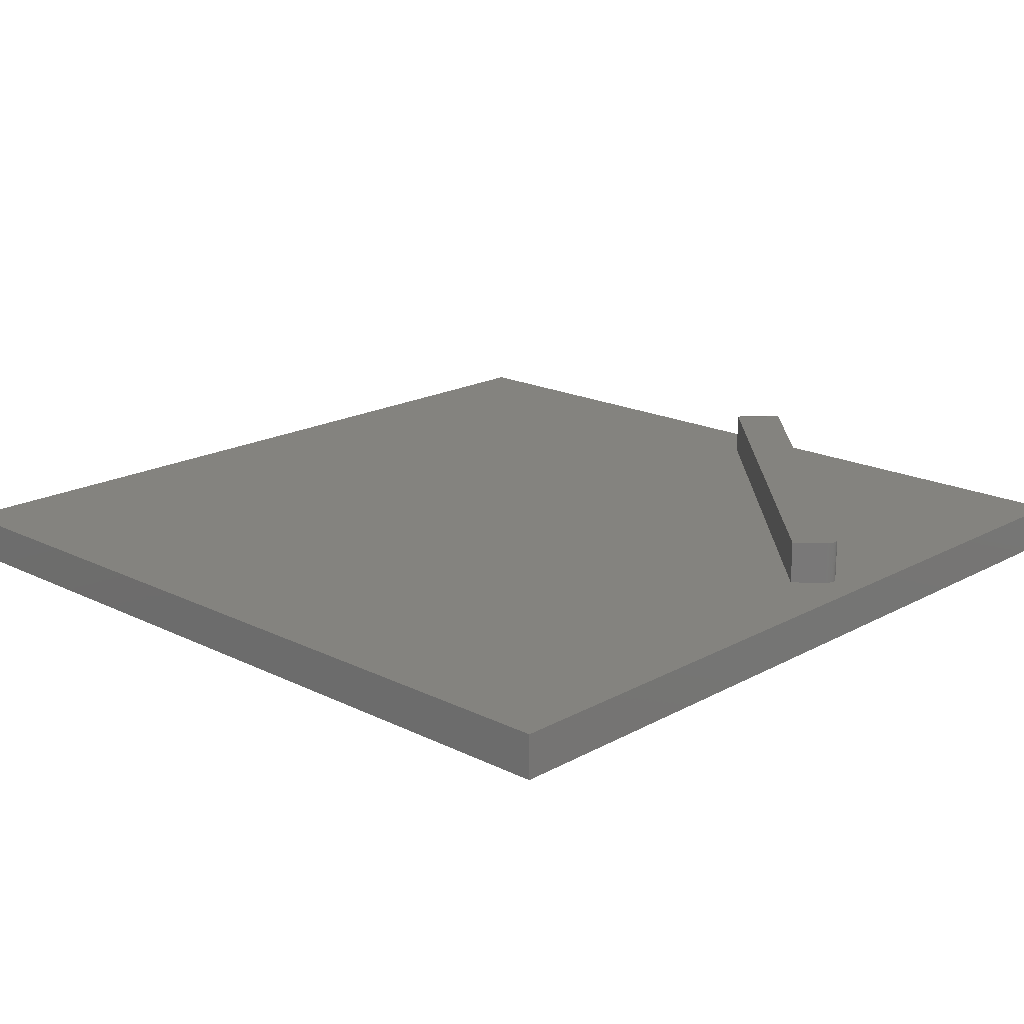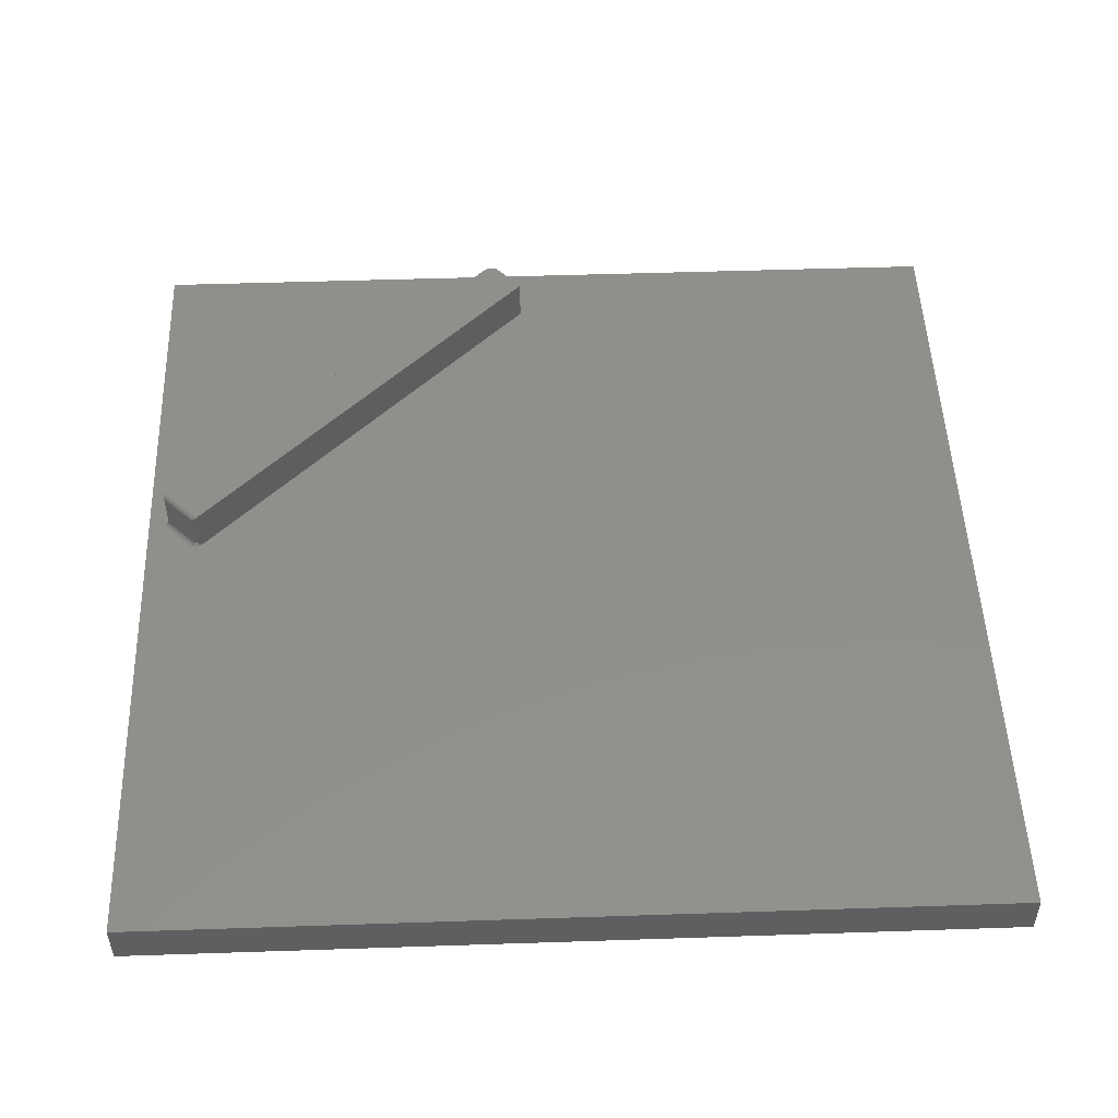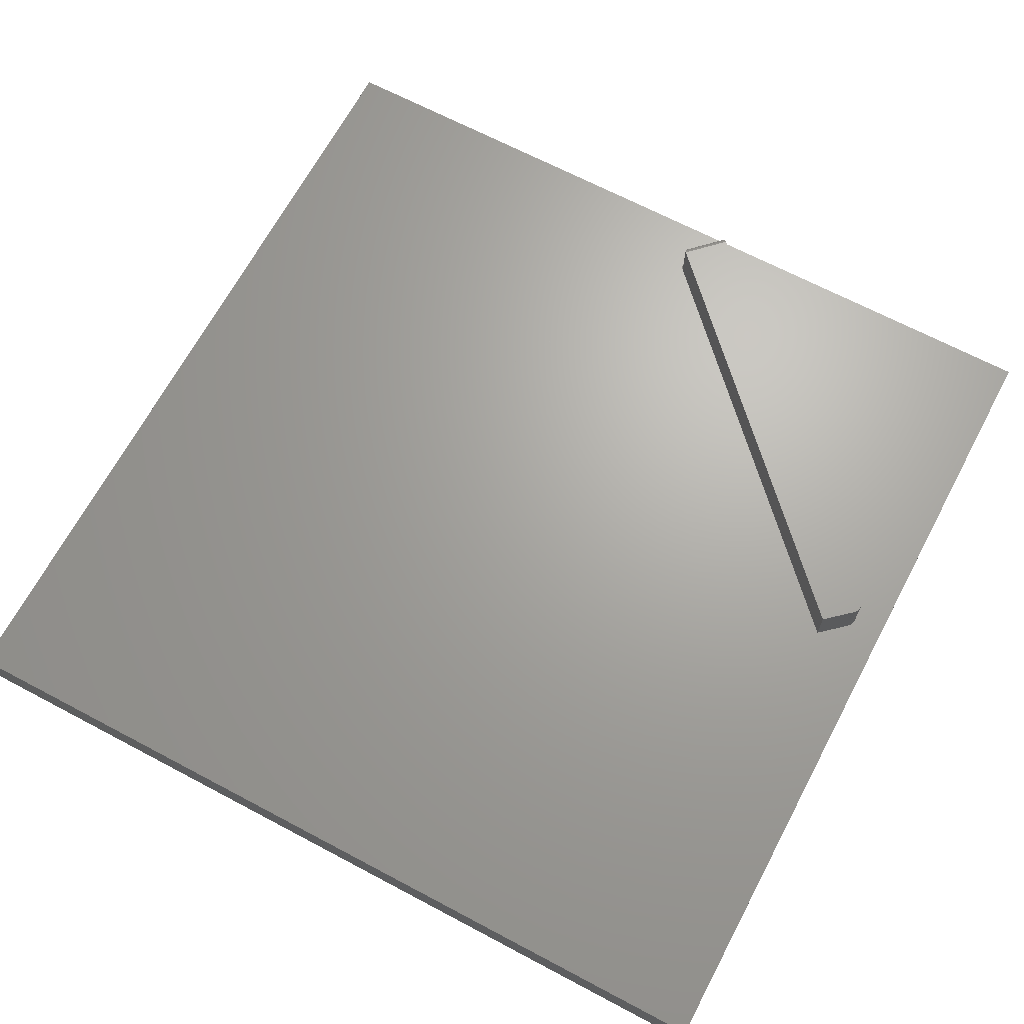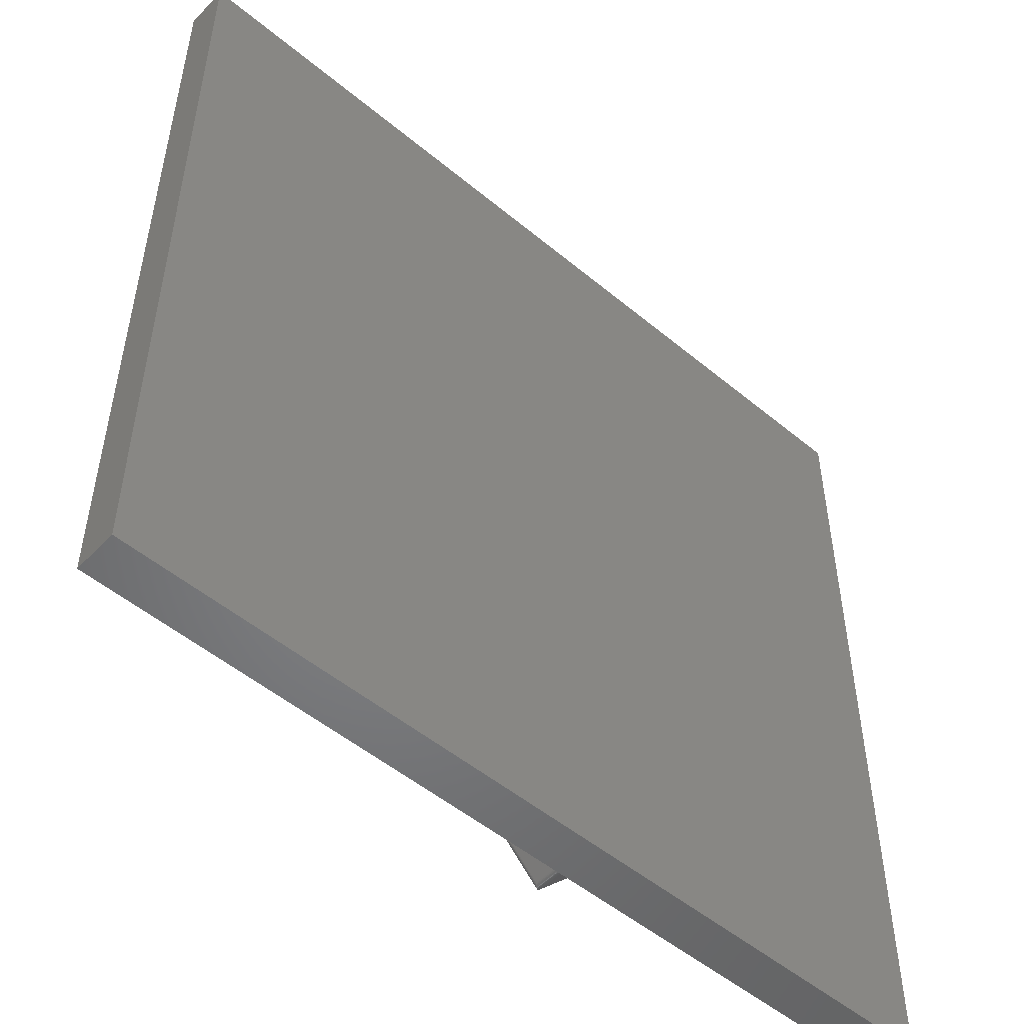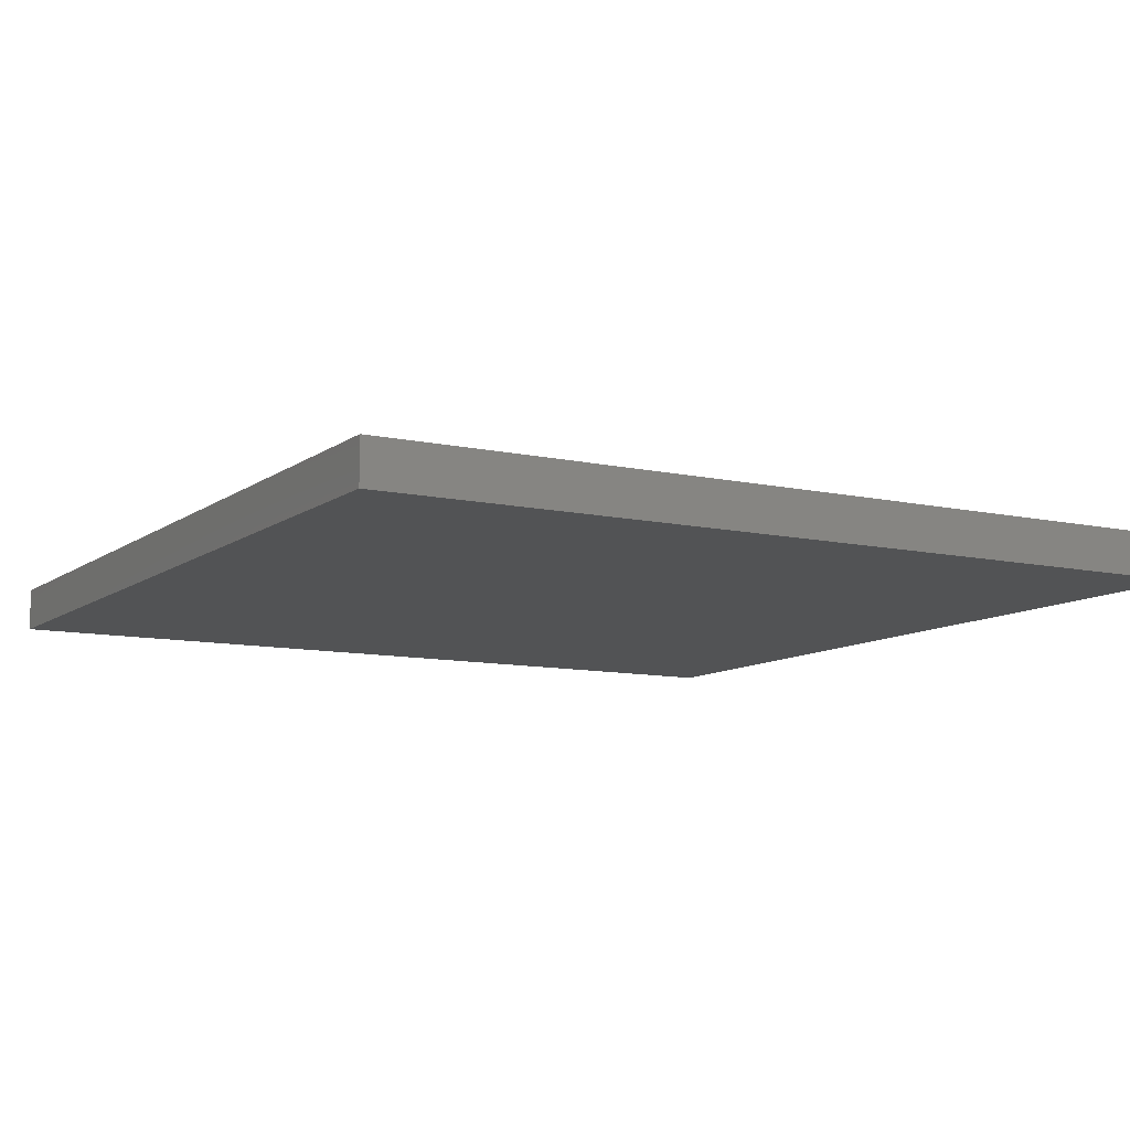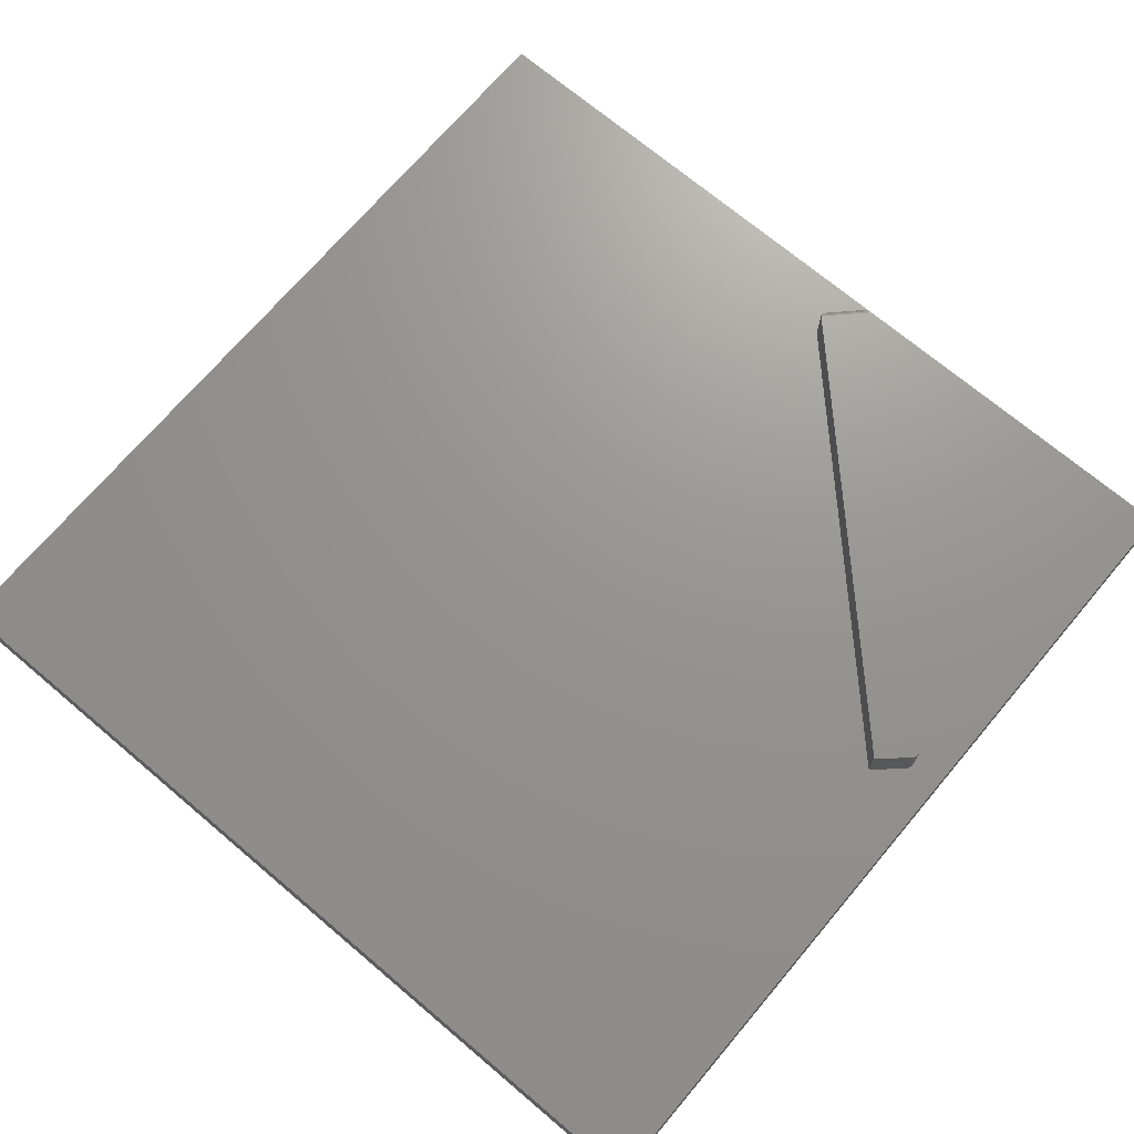
<metadata>
{"format":"stl","ext":"stl","renderer":"f3d","projection":"perspective","resolution":1024,"background":"white","views":[{"elev":18.3,"azim":-136.4,"up":"+Z"},{"elev":50.1,"azim":87.9,"up":"+Z"},{"elev":67.1,"azim":-152.0,"up":"+Z"},{"elev":-51.6,"azim":138.0,"up":"+Y"},{"elev":-10.0,"azim":150.2,"up":"+Z"},{"elev":70.7,"azim":-139.8,"up":"+Z"}]}
</metadata>
<code>
# stl→obj: 105 verts, 206 faces
v -0.5668 -0.2305 0.0625
v -0.0942 -0.7196 0.0625
v -0.09506 -0.7187 0.0652
v -0.09539 -0.7183 0.06688
v -0.09559 -0.7181 0.06859
v -0.09565 -0.7181 0.07031
v -0.09565 -0.7181 0.125
v -0.5668 -0.2305 0.125
v -0.04452 -0.6671 0.125
v -0.5711 -0.2176 0.125
v -0.5271 -0.1734 0.125
v -0.566 -0.2079 0.125
v -0.5679 -0.21 0.125
v -0.5694 -0.2123 0.125
v -0.5705 -0.2149 0.125
v -0.5712 -0.2204 0.125
v -0.5708 -0.2232 0.125
v -0.5699 -0.2258 0.125
v -0.5686 -0.2283 0.125
v -0.5271 -0.1734 0.0625
v -0.566 -0.2079 0.0625
v 0.625 -0.75 0.0625
v -0.07918 -0.7239 0.0625
v -0.6172 -0.75 0.0625
v -0.03913 -0.6838 0.0625
v -0.08099 -0.7238 0.0625
v -0.08352 -0.7237 0.0625
v -0.08605 -0.7234 0.0625
v -0.08846 -0.7229 0.0625
v -0.09067 -0.722 0.0625
v -0.09257 -0.7209 0.0625
v -0.5686 -0.2283 0.0625
v -0.5699 -0.2258 0.0625
v -0.5708 -0.2232 0.0625
v -0.5712 -0.2204 0.0625
v -0.5711 -0.2176 0.0625
v -0.6172 0.4922 0.0625
v -0.5705 -0.2149 0.0625
v -0.5694 -0.2123 0.0625
v -0.5679 -0.21 0.0625
v -0.043 -0.6687 0.0625
v 0.625 0.4922 0.0625
v -0.04165 -0.6703 0.0625
v -0.04063 -0.6722 0.0625
v -0.03989 -0.6744 0.0625
v -0.03941 -0.6767 0.0625
v -0.03918 -0.6791 0.0625
v -0.03911 -0.6817 0.0625
v -0.08422 -0.7185 0.06776
v -0.04443 -0.6783 0.06883
v -0.08451 -0.7181 0.07031
v -0.04452 -0.6782 0.07031
v -0.04382 -0.6789 0.06644
v -0.08336 -0.7194 0.06547
v -0.04261 -0.6802 0.06435
v -0.08204 -0.7208 0.06372
v -0.04096 -0.6819 0.06297
v -0.0804 -0.7225 0.06271
v -0.08451 -0.7181 0.1172
v -0.04452 -0.6782 0.1172
v -0.04446 -0.6672 0.07031
v -0.04426 -0.6674 0.06736
v -0.04368 -0.668 0.06451
v -0.08546 -0.719 0.1184
v -0.08557 -0.719 0.07031
v -0.08651 -0.7196 0.1196
v -0.08676 -0.7197 0.07031
v -0.08767 -0.7201 0.1208
v -0.08889 -0.7204 0.1218
v -0.08806 -0.7202 0.07031
v -0.09141 -0.7203 0.1236
v -0.09378 -0.7195 0.1247
v -0.09214 -0.7201 0.07031
v -0.09343 -0.7197 0.07031
v -0.08941 -0.7204 0.07031
v -0.09015 -0.7204 0.1228
v -0.09079 -0.7204 0.07031
v -0.09461 -0.719 0.07031
v -0.08267 -0.7224 0.06317
v -0.08489 -0.72 0.06612
v -0.08621 -0.7208 0.06589
v -0.08762 -0.7213 0.06551
v -0.08906 -0.7215 0.065
v -0.09047 -0.7215 0.06437
v -0.0918 -0.7212 0.06365
v -0.04372 -0.6772 0.1184
v -0.04309 -0.6762 0.1196
v -0.04261 -0.675 0.1208
v -0.04233 -0.6738 0.1218
v -0.04224 -0.6726 0.1228
v -0.04235 -0.6713 0.1236
v -0.04316 -0.669 0.1247
v -0.04129 -0.6793 0.06388
v -0.04044 -0.6781 0.06351
v -0.04351 -0.6684 0.07031
v -0.0428 -0.6697 0.07031
v -0.04237 -0.6712 0.07031
v -0.04224 -0.6727 0.07031
v -0.04239 -0.6742 0.07031
v -0.04284 -0.6756 0.07031
v -0.04356 -0.677 0.07031
v 0.625 -0.75 0
v 0.625 0.4922 0
v -0.6172 -0.75 0
v -0.6172 0.4922 0
f 1 2 3
f 1 3 4
f 1 4 5
f 1 5 6
f 1 6 7
f 1 7 8
f 8 7 9
f 10 11 12
f 10 12 13
f 10 13 14
f 10 14 15
f 11 10 16
f 11 16 17
f 11 17 18
f 11 18 19
f 11 19 8
f 11 8 9
f 11 20 12
f 12 20 21
f 22 23 24
f 22 25 23
f 24 23 26
f 24 26 27
f 24 27 28
f 24 28 29
f 24 29 30
f 24 30 31
f 24 31 2
f 24 2 1
f 24 1 32
f 24 32 33
f 24 33 34
f 24 34 35
f 24 35 36
f 37 24 36
f 37 36 38
f 37 38 39
f 37 39 40
f 37 40 21
f 37 21 20
f 37 20 41
f 37 41 42
f 42 41 43
f 42 43 44
f 42 44 45
f 42 45 46
f 42 46 47
f 42 47 48
f 42 48 25
f 42 25 22
f 1 8 32
f 32 8 19
f 32 19 33
f 33 19 18
f 33 18 34
f 34 18 17
f 34 17 35
f 35 17 16
f 35 16 36
f 36 16 10
f 36 10 38
f 38 10 15
f 38 15 39
f 39 15 14
f 39 14 40
f 40 14 13
f 40 13 21
f 21 13 12
f 49 50 51
f 50 52 51
f 53 50 49
f 54 53 49
f 55 53 54
f 56 55 54
f 57 55 56
f 56 58 57
f 57 58 23
f 57 23 25
f 59 51 60
f 60 51 52
f 20 11 9
f 20 9 61
f 20 61 62
f 20 62 63
f 20 63 41
f 51 64 65
f 51 59 64
f 64 66 65
f 65 66 67
f 67 66 68
f 67 68 69
f 67 69 70
f 71 72 73
f 73 72 74
f 70 69 75
f 75 69 76
f 75 76 77
f 77 76 71
f 77 71 73
f 7 6 72
f 72 6 78
f 72 78 74
f 23 79 26
f 23 58 79
f 80 54 49
f 80 49 65
f 27 26 79
f 27 79 28
f 79 81 28
f 28 81 82
f 79 58 56
f 79 56 80
f 51 65 49
f 65 67 80
f 80 67 81
f 81 67 70
f 81 70 82
f 82 70 75
f 56 54 80
f 80 81 79
f 82 83 28
f 28 83 29
f 29 83 84
f 29 84 85
f 29 85 30
f 31 30 85
f 31 85 78
f 31 78 6
f 31 6 5
f 31 5 4
f 31 4 3
f 31 3 2
f 82 75 83
f 83 75 77
f 83 77 84
f 84 77 73
f 84 73 85
f 85 73 74
f 85 74 78
f 59 86 64
f 59 60 86
f 86 87 64
f 64 87 66
f 66 87 88
f 66 88 68
f 68 88 89
f 68 89 69
f 69 89 76
f 76 89 90
f 76 90 71
f 71 90 91
f 71 91 92
f 9 7 92
f 92 7 72
f 92 72 71
f 93 55 57
f 93 57 48
f 45 93 94
f 45 94 46
f 95 96 63
f 95 63 62
f 61 95 62
f 25 48 57
f 48 47 93
f 93 47 94
f 94 47 46
f 53 55 93
f 53 93 45
f 53 45 44
f 53 44 43
f 53 43 41
f 53 41 63
f 53 63 50
f 50 63 96
f 50 96 97
f 50 97 98
f 50 98 99
f 50 99 100
f 50 100 101
f 50 101 52
f 60 101 86
f 60 52 101
f 92 91 96
f 96 91 97
f 89 88 87
f 99 87 100
f 100 87 86
f 100 86 101
f 61 9 95
f 95 9 92
f 95 92 96
f 97 91 98
f 98 91 90
f 98 90 99
f 99 90 89
f 99 89 87
f 22 102 42
f 42 102 103
f 24 104 22
f 22 104 102
f 104 105 102
f 102 105 103
f 37 105 24
f 24 105 104
f 42 103 37
f 37 103 105

</code>
